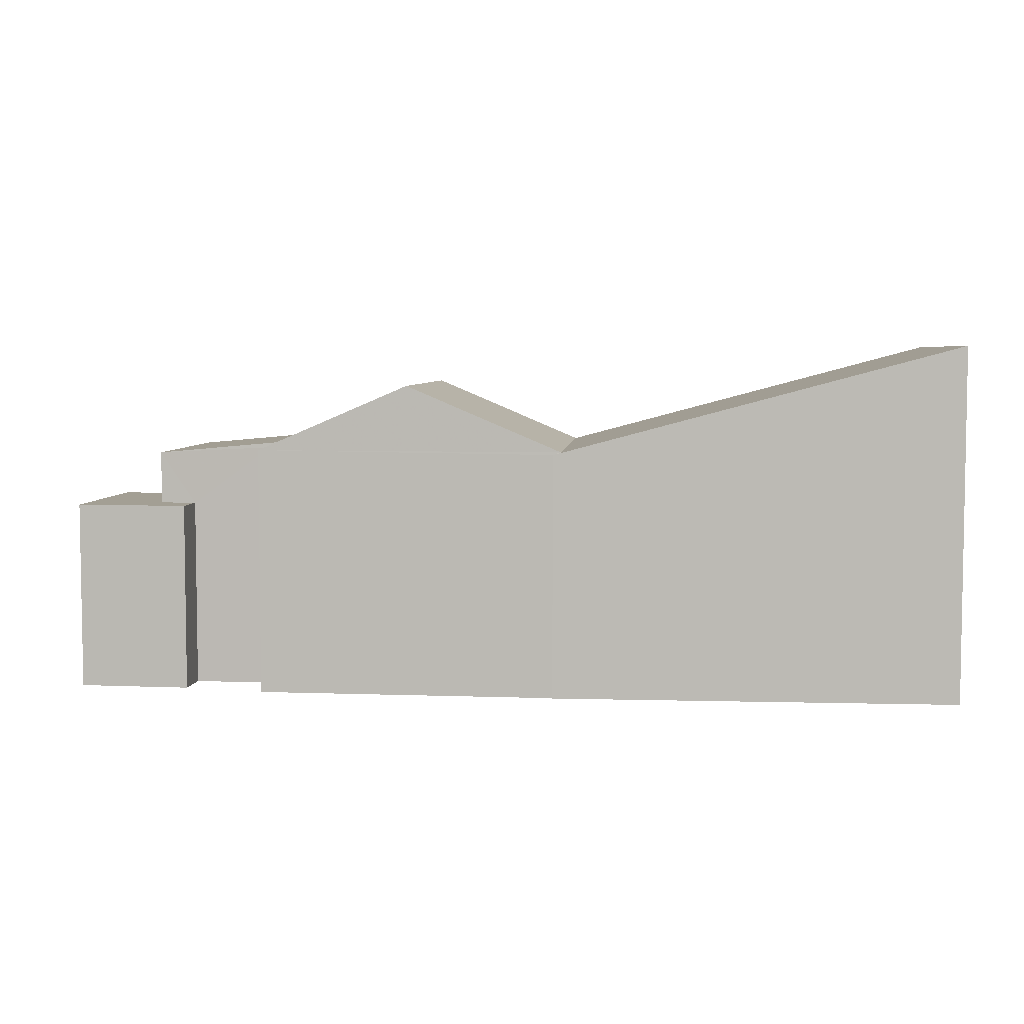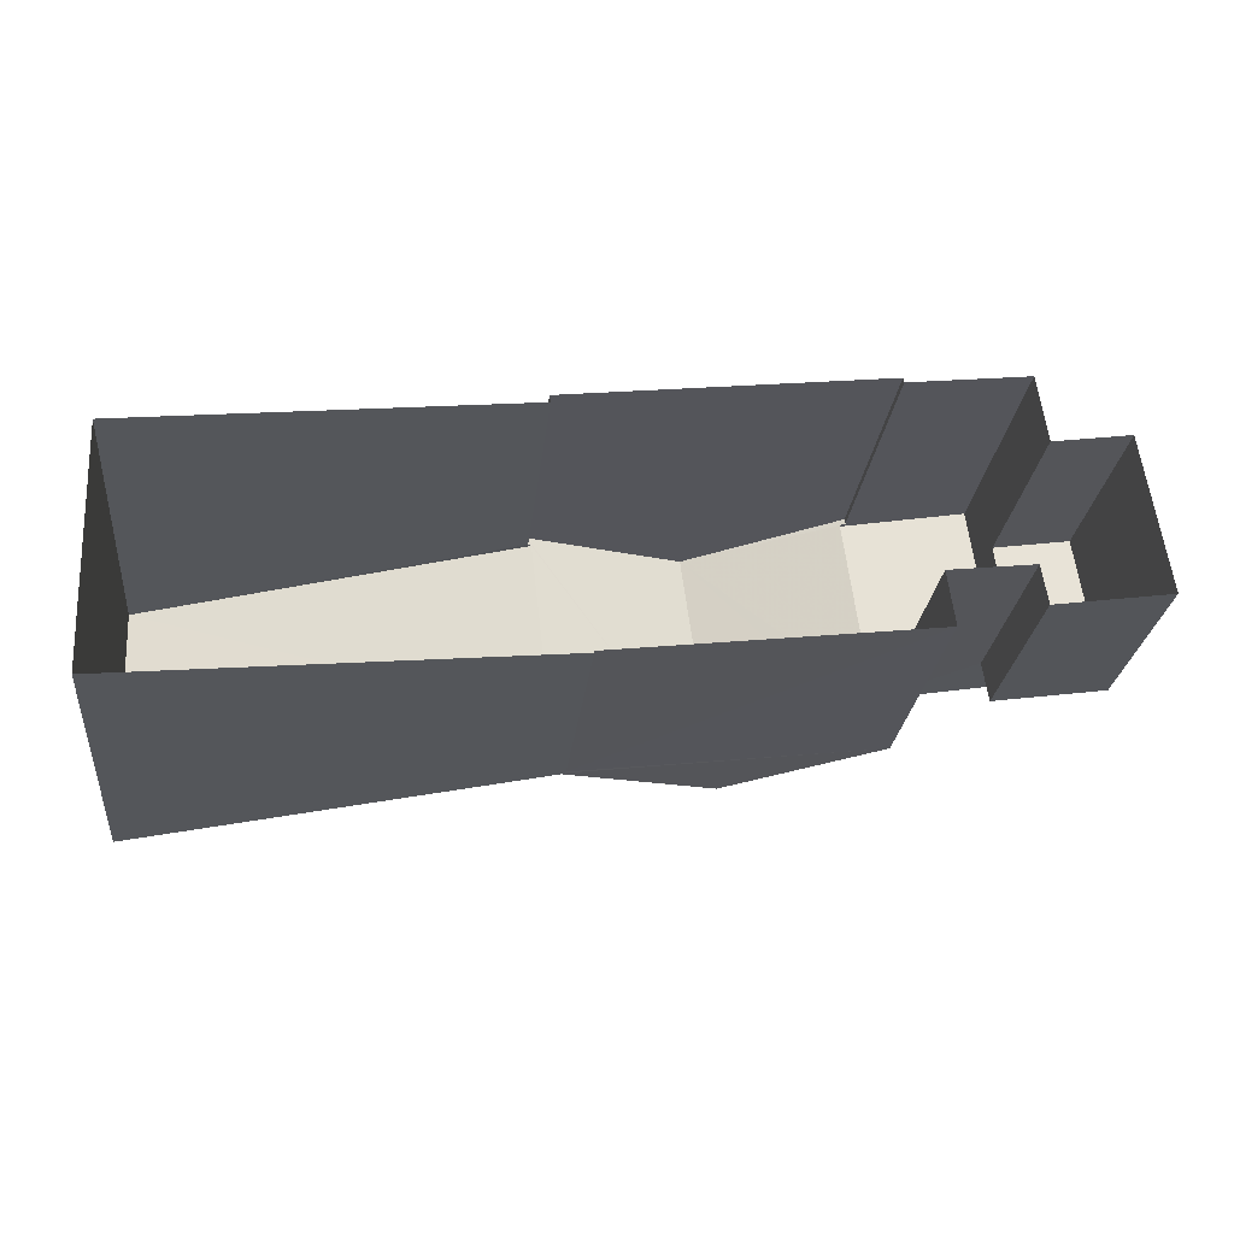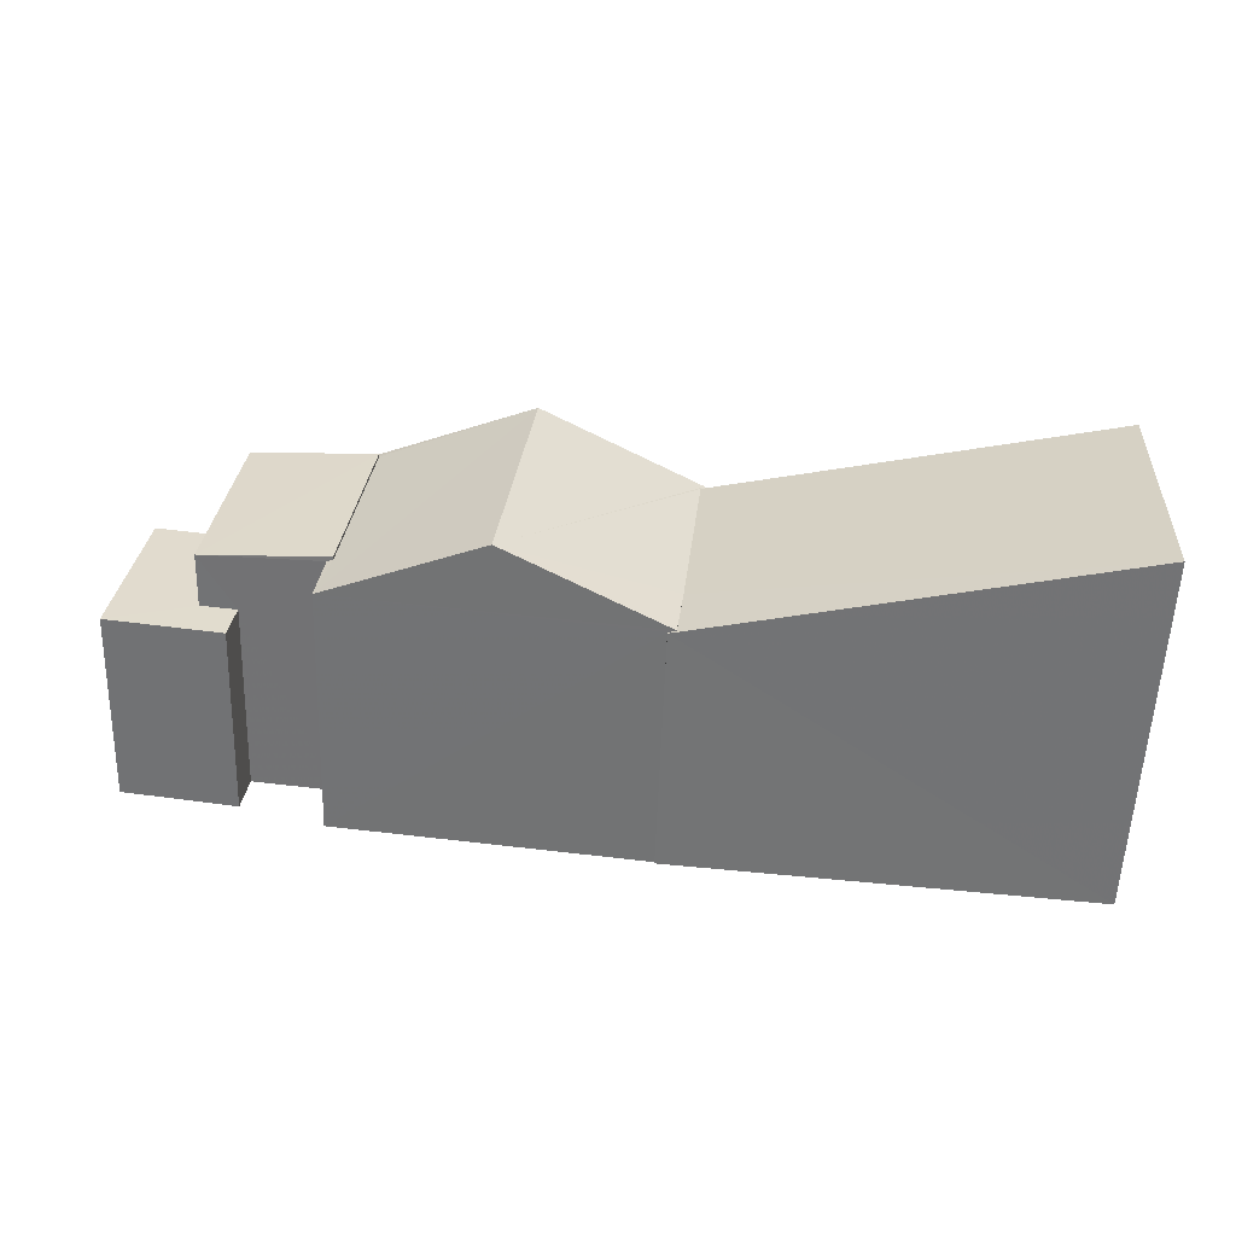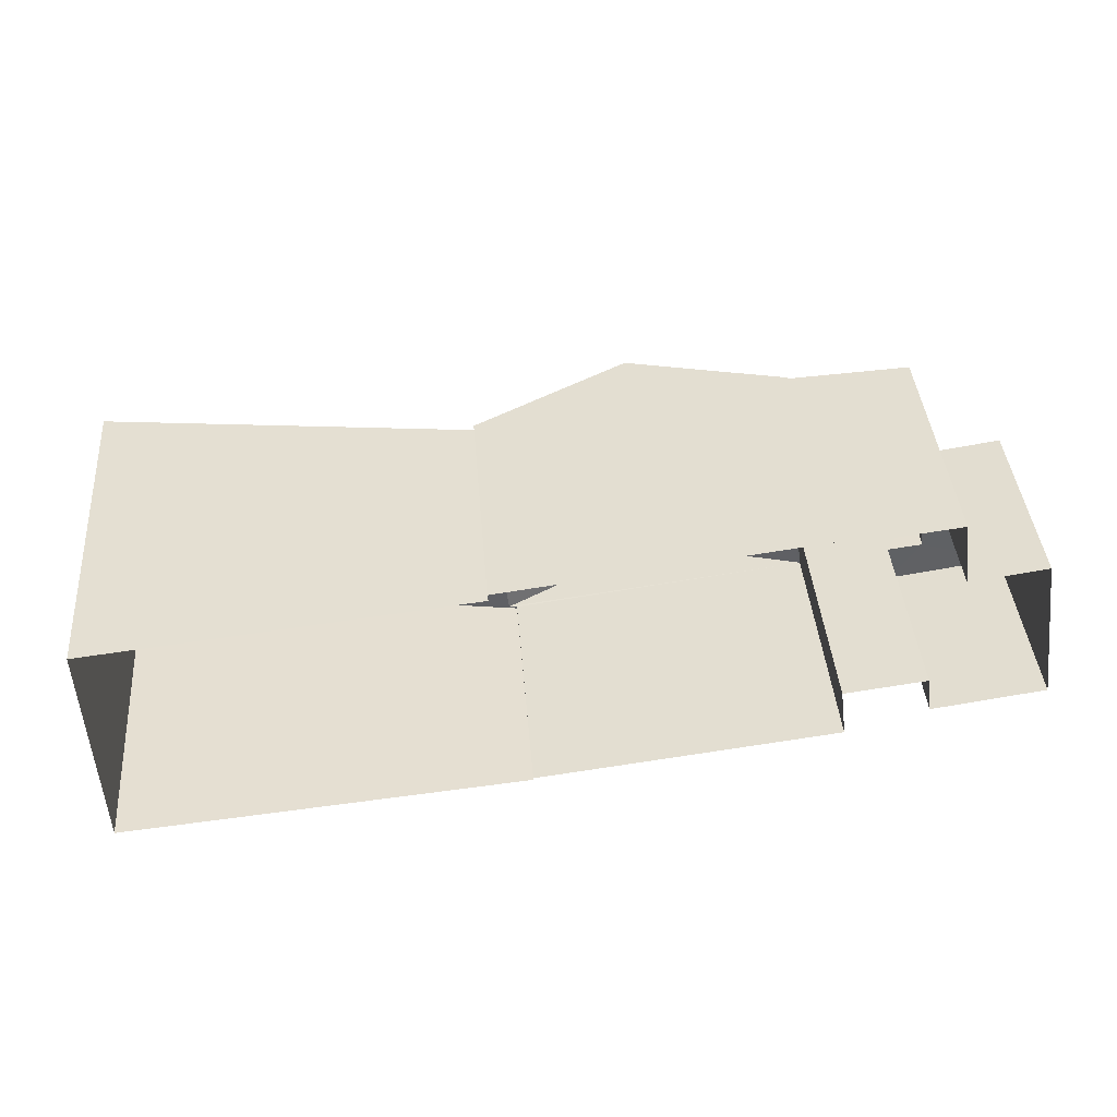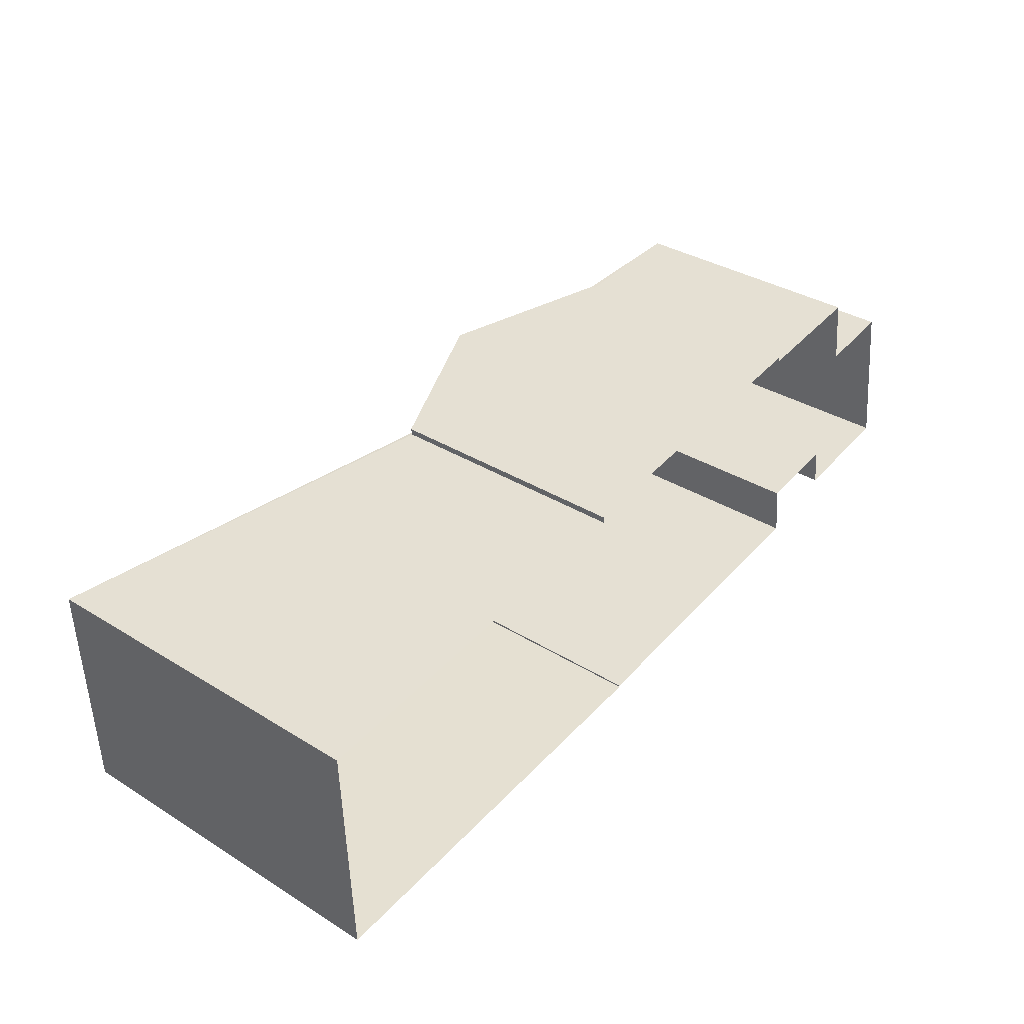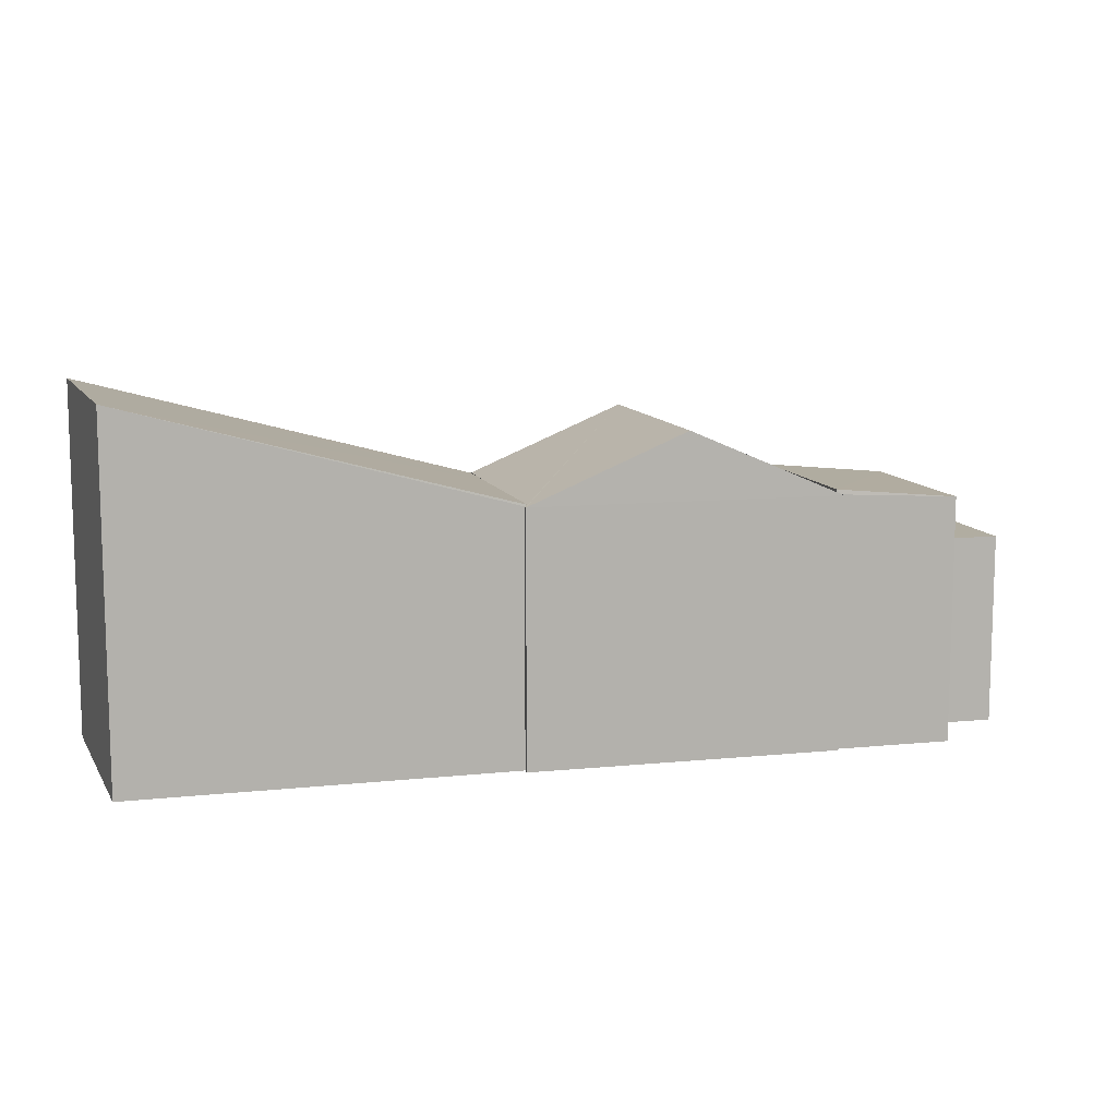
<metadata>
{"format":"obj","ext":"obj","renderer":"f3d","projection":"perspective","resolution":1024,"background":"white","views":[{"elev":5.4,"azim":-1.1,"up":"+Z"},{"elev":-27.1,"azim":173.6,"up":"+Y"},{"elev":-56.5,"azim":-1.9,"up":"+Y"},{"elev":40.6,"azim":175.4,"up":"+Y"},{"elev":35.1,"azim":129.4,"up":"+Y"},{"elev":10.3,"azim":158.3,"up":"+Z"}]}
</metadata>
<code>
v -8.919e+04 -9.984e+04 5.728
v -8.919e+04 -9.984e+04 5.729
v -8.92e+04 -9.984e+04 5.729
v -8.92e+04 -9.984e+04 5.729
v -8.92e+04 -9.983e+04 5.729
v -8.919e+04 -9.983e+04 5.729
v -8.919e+04 -9.983e+04 5.729
v -8.92e+04 -9.983e+04 5.729
v -8.92e+04 -9.984e+04 5.73
v -8.92e+04 -9.984e+04 5.73
v -8.92e+04 -9.983e+04 5.729
v -8.92e+04 -9.983e+04 5.729
v -8.921e+04 -9.984e+04 5.73
v -8.92e+04 -9.984e+04 5.73
v -8.92e+04 -9.984e+04 5.73
v -8.921e+04 -9.983e+04 5.73
v -8.919e+04 -9.984e+04 11.3
v -8.919e+04 -9.984e+04 11.3
v -8.92e+04 -9.984e+04 12.77
v -8.919e+04 -9.983e+04 11.33
v -8.919e+04 -9.983e+04 11.3
v -8.919e+04 -9.983e+04 11.3
v -8.92e+04 -9.984e+04 11.16
v -8.92e+04 -9.984e+04 11.42
v -8.92e+04 -9.983e+04 11.42
v -8.92e+04 -9.983e+04 11.16
v -8.92e+04 -9.983e+04 12.77
v -8.92e+04 -9.984e+04 11.3
v -8.92e+04 -9.983e+04 9.982
v -8.921e+04 -9.983e+04 9.982
v -8.92e+04 -9.984e+04 9.982
v -8.92e+04 -9.984e+04 9.982
v -8.92e+04 -9.984e+04 9.982
v -8.921e+04 -9.984e+04 9.983
v -8.919e+04 -9.984e+04 13.62
v -8.92e+04 -9.984e+04 11.24
v -8.92e+04 -9.984e+04 11.24
v -8.919e+04 -9.984e+04 11.29
v -8.919e+04 -9.984e+04 13.68
v -8.92e+04 -9.984e+04 11.36
v -8.92e+04 -9.984e+04 11.3
v -8.92e+04 -9.983e+04 11.35
v -8.92e+04 -9.983e+04 11.3
v -8.92e+04 -9.983e+04 11.3
f 1 2 3
f 2 4 3
f 5 6 7
f 7 1 3
f 8 6 5
f 9 3 10
f 11 12 5
f 13 14 15
f 16 14 13
f 16 11 14
f 14 11 9
f 5 7 9
f 7 3 9
f 11 5 9
f 17 18 19
f 19 20 21
f 21 20 22
f 18 20 19
f 23 24 25
f 26 23 25
f 19 27 28
f 29 30 31
f 32 31 33
f 33 31 34
f 31 30 34
f 21 27 19
f 20 18 35
f 36 37 38
f 18 38 39
f 18 39 35
f 38 37 39
f 28 40 41
f 42 43 44
f 27 40 28
f 42 40 27
f 42 27 43
f 32 33 15
f 14 32 15
f 38 18 17
f 7 22 1
f 22 35 1
f 20 35 22
f 3 4 37
f 36 3 37
f 8 21 6
f 8 43 21
f 35 2 1
f 35 39 2
f 29 16 30
f 29 11 16
f 40 25 24
f 40 42 25
f 25 44 26
f 12 26 5
f 25 42 44
f 26 44 5
f 38 17 36
f 3 36 10
f 10 36 28
f 36 17 28
f 31 23 29
f 11 29 12
f 12 29 26
f 29 23 26
f 7 6 21
f 22 7 21
f 43 27 21
f 2 37 4
f 2 39 37
f 24 23 41
f 24 41 40
f 23 31 32
f 41 32 9
f 9 32 14
f 23 32 41
f 44 43 8
f 5 44 8
f 30 16 13
f 34 30 13
f 17 19 28
f 33 13 15
f 33 34 13
f 41 10 28
f 41 9 10

</code>
